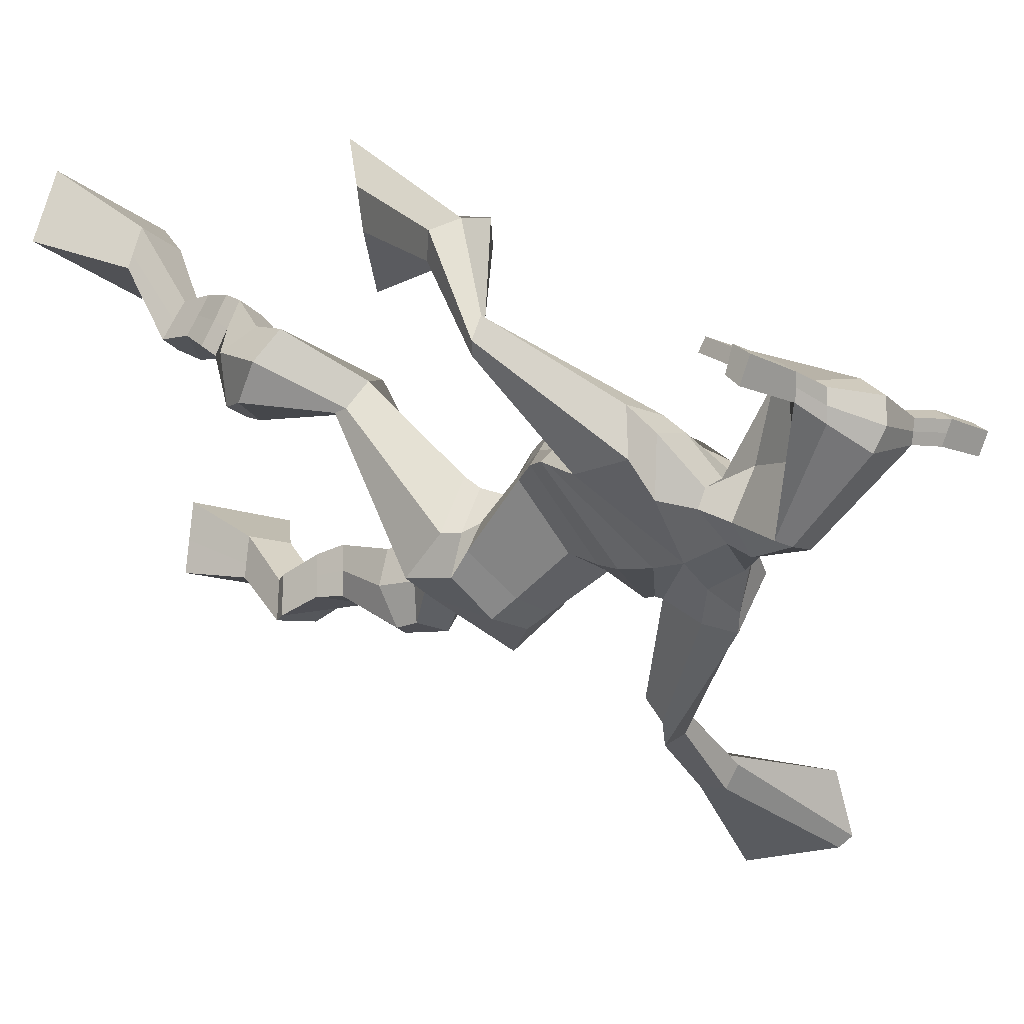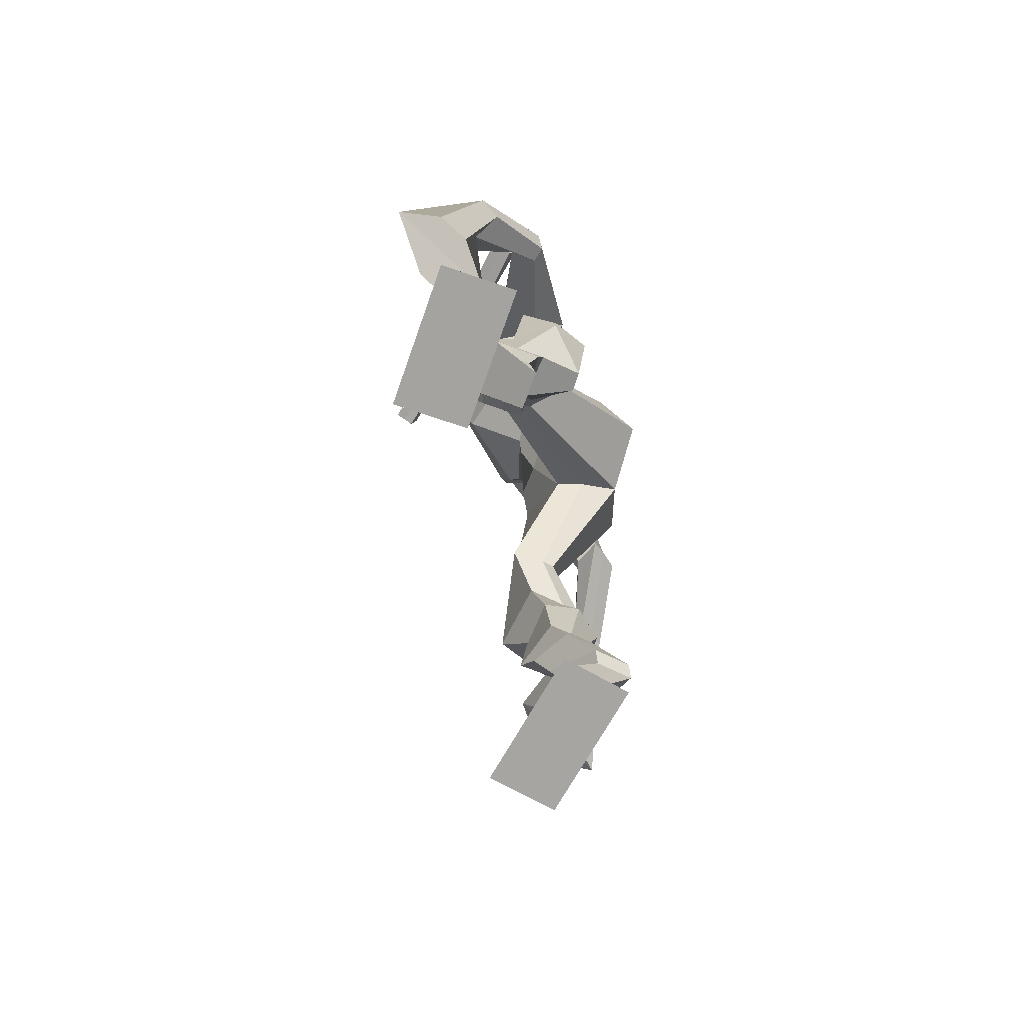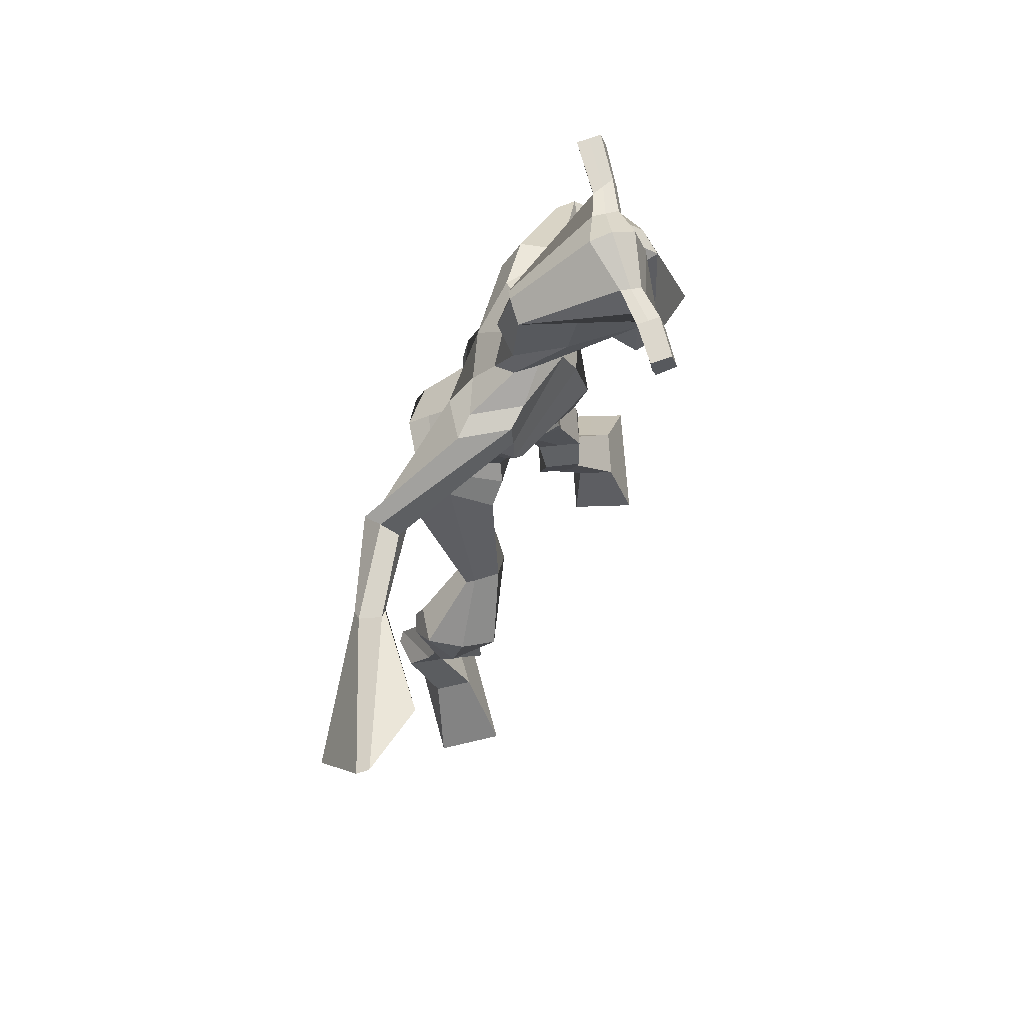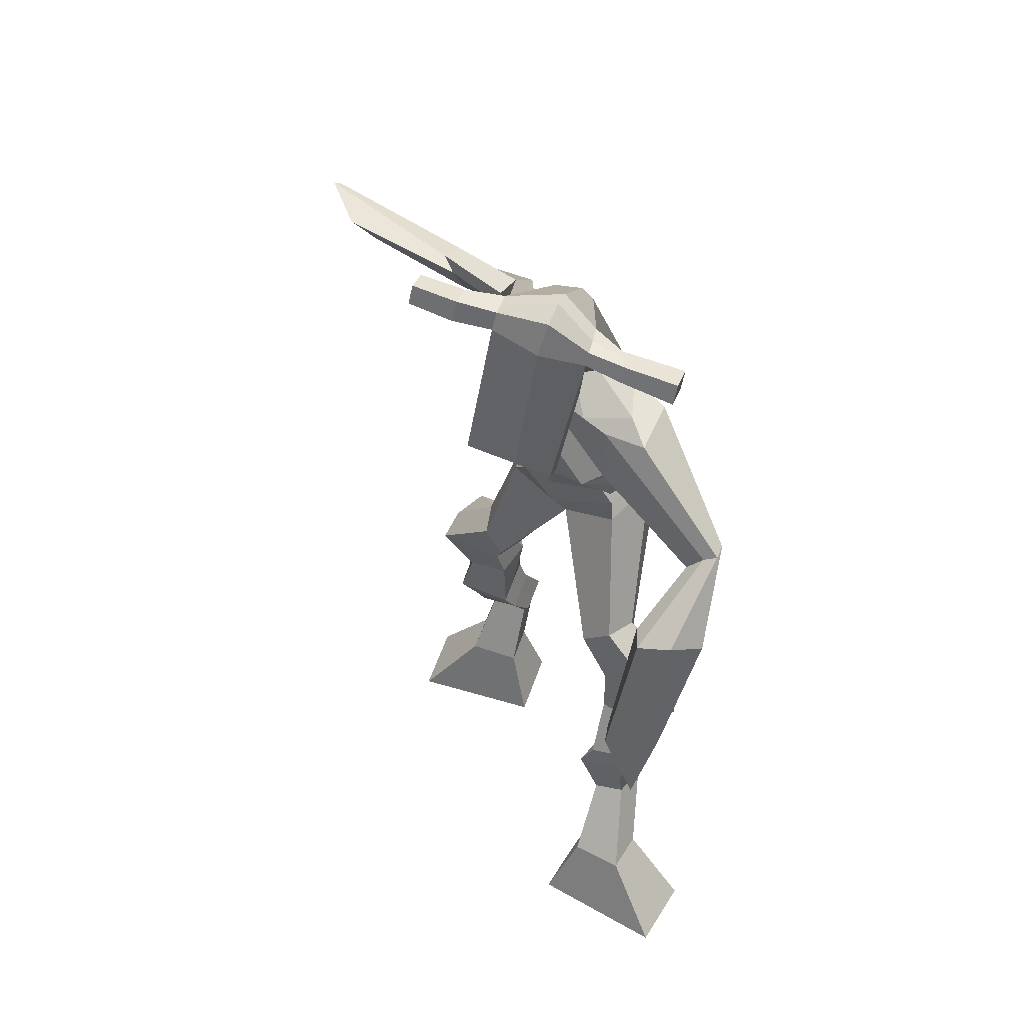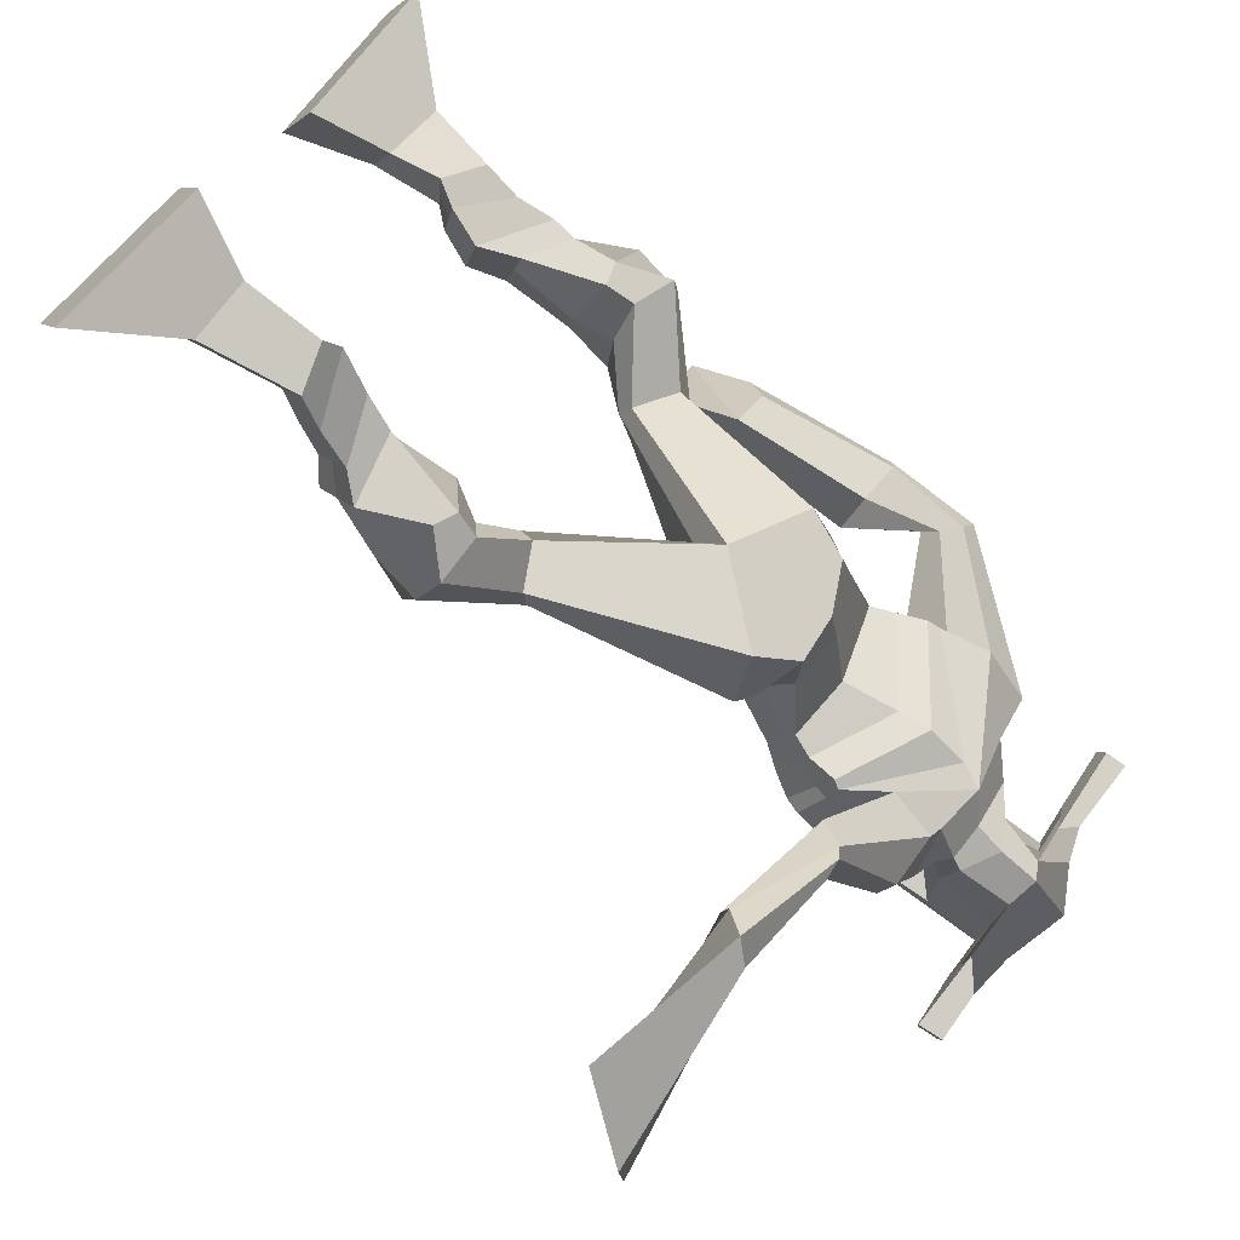
<metadata>
{"format":"obj","ext":"obj","renderer":"f3d","projection":"perspective","resolution":1024,"background":"white","views":[{"elev":12.4,"azim":135.3,"up":"+Z"},{"elev":-76.6,"azim":42.0,"up":"+Y"},{"elev":69.9,"azim":-122.3,"up":"+Y"},{"elev":47.9,"azim":2.7,"up":"+Y"},{"elev":-76.5,"azim":45.3,"up":"+Z"}]}
</metadata>
<code>
o monstruo
v -0.1209 -0.6418 -0.5377
v -0.08326 -0.7427 -0.5413
v -0.1393 -0.6514 -0.4765
v -0.1154 -0.7596 -0.4352
v -0.1996 -0.6363 -0.5606
v -0.2839 -0.7486 -0.6031
v -0.2181 -0.6462 -0.4995
v -0.316 -0.7655 -0.497
v -0.1012 -0.5411 -0.5838
v -0.1207 -0.5578 -0.5267
v -0.1581 -0.5164 -0.5916
v -0.1776 -0.5341 -0.5341
v -0.09316 -0.5202 -0.5711
v -0.1126 -0.5377 -0.5136
v -0.177 -0.4753 -0.5612
v -0.1971 -0.4967 -0.5026
v -0.1171 -0.4652 -0.5357
v -0.1372 -0.4867 -0.4771
v -0.1881 -0.4272 -0.553
v -0.2124 -0.4551 -0.4825
v -0.1298 -0.4197 -0.5293
v -0.1542 -0.4477 -0.4587
v -0.2134 -0.392 -0.5535
v -0.2391 -0.4283 -0.4806
v -0.1375 -0.3091 -0.5582
v -0.1562 -0.3486 -0.449
v -0.1643 -0.3204 -0.5732
v -0.2192 -0.3598 -0.4765
v -0.1458 -0.2753 -0.5459
v -0.1679 -0.2845 -0.4294
v -0.2047 -0.2703 -0.5686
v -0.2683 -0.2757 -0.4683
v -0.1246 -0.216 -0.4372
v -0.1578 -0.2123 -0.3765
v -0.1701 -0.1853 -0.4643
v -0.186 -0.1892 -0.4065
v 0.0241 -0.0592 -0.4386
v -0.04233 -0.07317 -0.3618
v -0.03615 0.03732 -0.5059
v -0.132 0.008342 -0.3828
v 0.03112 -0.6193 -0.07332
v 0.002418 -0.7199 -0.09776
v 8.4e-05 -0.6239 -0.0174
v -0.05132 -0.7288 0.000218
v 0.1028 -0.6147 -0.03382
v 0.1867 -0.7295 0.00245
v 0.07194 -0.62 0.02236
v 0.133 -0.7384 0.1004
v 0.06016 -0.5582 -0.1514
v 0.0314 -0.5372 -0.09718
v 0.1084 -0.5296 -0.1279
v 0.07694 -0.5168 -0.07501
v 0.04613 -0.524 -0.1635
v 0.01482 -0.5111 -0.1102
v 0.1051 -0.477 -0.1174
v 0.07278 -0.4664 -0.06141
v 0.0332 -0.4739 -0.1581
v 0.000896 -0.4633 -0.1021
v 0.1176 -0.4283 -0.1253
v 0.07986 -0.4171 -0.056
v 0.06048 -0.4256 -0.1577
v 0.02131 -0.4147 -0.08915
v 0.1193 -0.3956 -0.1354
v 0.07799 -0.3907 -0.06089
v 0.1135 -0.338 -0.2146
v 0.03796 -0.3241 -0.125
v 0.1395 -0.3476 -0.199
v 0.09794 -0.33 -0.08945
v 0.1209 -0.299 -0.2137
v 0.03758 -0.2614 -0.1396
v 0.1711 -0.2823 -0.181
v 0.1273 -0.2434 -0.08083
v 0.0309 -0.2143 -0.2056
v -0.002869 -0.1829 -0.1586
v 0.08329 -0.1851 -0.1936
v 0.04117 -0.1635 -0.1524
v 0.1154 -0.01131 -0.3871
v 0.03761 0.01985 -0.2577
v 0.009078 0.3795 -0.3183
v -0.09461 0.372 -0.2244
v -0.05138 0.2917 -0.3902
v -0.1545 0.3043 -0.3547
v 0.1226 0.2997 -0.2022
v 0.01593 0.2577 -0.1373
v -0.04881 0.3688 -0.3636
v -0.1338 0.3747 -0.3226
v -0.05623 0.3531 -0.4122
v -0.1568 0.3738 -0.3599
v -0.105 0.2151 -0.5487
v -0.1675 0.2376 -0.5795
v -0.1089 0.2421 -0.5771
v -0.1418 0.2534 -0.5973
v -0.2367 0.1833 -0.6529
v -0.2704 0.2375 -0.6732
v -0.2238 0.1824 -0.6702
v -0.2516 0.2323 -0.7051
v -0.3982 0.2169 -0.7375
v -0.4789 0.2767 -0.8182
v -0.3816 0.1863 -0.7732
v -0.4702 0.26 -0.8374
v 0.06034 0.377 -0.2323
v -0.01707 0.3579 -0.1621
v 0.1074 0.376 -0.1754
v 0.01679 0.3509 -0.1368
v 0.1954 0.1985 -0.05993
v 0.1521 0.1723 -0.026
v 0.2057 0.2093 -0.03952
v 0.1766 0.2031 -0.01572
v 0.1794 0.1033 0.04473
v 0.0773 0.1145 0.05571
v 0.1798 0.1068 0.08305
v 0.07831 0.1122 0.09145
v 0.1261 -0.07465 0.06305
v 0.04149 -0.1645 0.04009
v 0.1217 -0.09094 0.1203
v 0.03737 -0.1584 0.076
v -0.05008 0.619 -0.156
v -0.07226 0.6187 -0.08972
v -0.1376 0.6093 -0.1587
v -0.1487 0.604 -0.1279
v -0.003074 0.5864 -0.1189
v -0.01316 0.5776 -0.07737
v -0.02454 0.4882 -0.08469
v -0.08941 0.4993 -0.1068
v -0.1604 0.4935 -0.128
v -0.07693 0.4393 -0.307
v -0.002029 0.4461 -0.2583
v -0.02649 0.4586 -0.3035
v -0.01709 0.5563 -0.07241
v -0.1554 0.575 -0.1226
v -0.008761 0.5076 -0.2717
v -0.02643 0.5214 -0.2801
v -0.08718 0.5688 -0.07709
v -0.06777 0.5161 -0.2913
v -0.2628 0.6185 -0.1888
v -0.2723 0.6243 -0.1578
v -0.2793 0.5951 -0.1519
v -0.2704 0.5847 -0.183
v 0.1268 0.5629 -0.0616
v 0.1154 0.5685 -0.02507
v 0.1097 0.5374 -0.0178
v 0.1211 0.5365 -0.05226
v -0.08521 0.1644 -0.3817
v -0.008103 0.166 -0.3442
v 0.0643 0.1474 -0.2398
v 0.03503 0.1436 -0.2062
v -0.06649 0.126 -0.2896
v -0.12 0.1551 -0.3473
v -0.09291 0.194 -0.3839
v 0.03101 0.174 -0.1747
v -0.1381 0.1881 -0.3428
v 0.01238 0.238 -0.3439
v 0.07715 0.1805 -0.2142
v -0.121 0.2033 -0.2177
v 0.03418 0.5487 -0.04819
v 0.03876 0.5735 -0.05396
v 0.0353 0.5701 -0.09132
v 0.0149 0.5521 -0.09483
v -0.1971 0.61 -0.1688
v -0.2074 0.6163 -0.1352
v -0.2149 0.5846 -0.1287
v -0.1672 0.5766 -0.153
v -0.1195 0.3522 -0.06759
v -0.1178 0.3492 -0.08988
v -0.1874 0.3568 -0.1146
v -0.05611 0.3408 -0.06818
v -0.06515 0.3444 -0.04847
v -0.1927 0.3601 -0.09328
v -0.05911 0.4074 -0.2417
v -0.06707 0.414 -0.3341
v -0.03324 0.403 -0.2143
v -0.09664 0.3982 -0.2722
v 0.02636 0.4162 -0.242
v -0.02583 0.4188 -0.293
v -0.08707 0.2277 -0.4071
v 0.02784 0.2101 -0.163
v -0.1535 0.2228 -0.335
v 0.02289 0.282 -0.3402
v 0.09677 0.2184 -0.2015
v -0.1331 0.2834 -0.199
v -0.09312 0.2403 -0.4036
v -0.01669 0.2302 -0.1412
v -0.1545 0.2397 -0.3528
v 0.02137 0.3405 -0.3292
v 0.1006 0.2354 -0.2024
v -0.1144 0.3453 -0.2112
v 0.03134 0.1104 -0.4075
v 0.08835 0.0778 -0.3407
v -0.0709 0.06807 -0.2977
v -0.03461 0.108 -0.4391
v 0.01644 0.07587 -0.2776
v -0.09453 0.07486 -0.3429
v -0.2988 -0.7565 -0.5538
v -0.127 -0.6451 -0.5175
v -0.2057 -0.6397 -0.5404
v -0.09821 -0.7506 -0.492
v -0.111 -0.5496 -0.5556
v -0.1679 -0.5254 -0.5632
v -0.1029 -0.5289 -0.5424
v -0.187 -0.486 -0.5319
v -0.1272 -0.4759 -0.5064
v -0.2002 -0.4412 -0.5177
v -0.142 -0.4337 -0.494
v -0.2262 -0.4101 -0.5171
v -0.1227 -0.3307 -0.4959
v -0.2401 -0.3361 -0.5402
v -0.1463 -0.2804 -0.4841
v -0.2469 -0.2711 -0.5226
v -0.1293 -0.2298 -0.416
v -0.1795 -0.1714 -0.4523
v -0.01216 -0.06304 -0.3921
v -0.09701 0.07275 -0.4454
v 0.1617 -0.7337 0.04799
v 0.02084 -0.6206 -0.05486
v 0.09262 -0.6166 -0.0153
v -0.02256 -0.7241 -0.05222
v 0.04585 -0.5474 -0.1241
v 0.0928 -0.5231 -0.1011
v 0.03052 -0.5174 -0.1368
v 0.08894 -0.4717 -0.08942
v 0.01705 -0.4686 -0.1301
v 0.09872 -0.4227 -0.09065
v 0.0409 -0.4202 -0.1234
v 0.09867 -0.3931 -0.09813
v 0.05381 -0.3349 -0.1823
v 0.162 -0.3303 -0.1188
v 0.0709 -0.2837 -0.1838
v 0.1596 -0.2638 -0.1243
v 0.01356 -0.2186 -0.1871
v 0.08021 -0.1657 -0.1852
v 0.09983 0.03933 -0.3213
v -0.1242 0.2808 -0.3721
v 0.07543 0.281 -0.1756
v -0.1024 0.377 -0.4024
v -0.1202 0.3597 -0.4357
v -0.1529 0.2189 -0.5546
v -0.1138 0.2428 -0.6103
v -0.2559 0.2104 -0.6603
v -0.2305 0.2039 -0.7025
v -0.437 0.2768 -0.7112
v -0.3991 0.1477 -0.8683
v 0.05759 0.3762 -0.1496
v 0.07762 0.3441 -0.1163
v 0.1716 0.1805 -0.0655
v 0.1967 0.2166 -0.008863
v 0.1265 0.1074 0.04324
v 0.1308 0.1136 0.09485
v 0.09117 -0.08768 -0.01997
v 0.08027 -0.1512 0.176
v -0.05949 0.6302 -0.1228
v -0.1431 0.6066 -0.1433
v -0.008117 0.582 -0.09814
v -0.03161 0.4561 -0.1908
v -0.1139 0.4512 -0.2302
v -0.01169 0.5317 -0.1717
v -0.1124 0.5458 -0.2074
v -0.2675 0.6214 -0.1733
v -0.2748 0.5899 -0.1674
v 0.1211 0.5657 -0.04334
v 0.1154 0.537 -0.03503
v 0.05043 0.146 -0.2243
v -0.09173 0.1626 -0.3751
v 0.05789 0.1778 -0.198
v -0.1093 0.192 -0.3691
v 0.02454 0.5504 -0.07151
v 0.03703 0.5718 -0.07265
v -0.1911 0.5806 -0.1408
v -0.2022 0.6131 -0.152
v -0.09012 0.4077 -0.3133
v 0.003939 0.4079 -0.2201
v 0.07094 0.2155 -0.1894
v -0.1119 0.2259 -0.379
v 0.07997 0.2335 -0.1889
v -0.1128 0.2413 -0.387
v -0.06902 0.09104 -0.4003
v 0.05626 0.06979 -0.3092
v 0.04861 0.08231 -0.4374
v 0.0967 0.05592 -0.3784
v -0.06354 -0.008493 -0.3226
v -0.00736 0.09168 -0.4596
v 0.03589 0.04779 -0.2692
v -0.1148 0.04391 -0.3521
v 0.07671 0.05503 -0.3215
v -0.0796 0.09025 -0.4198
f 1 5 11 9
f 4 3 7 8
f 193 195 5 6
f 193 196 4 8
f 196 194 3 4
f 6 5 1 2
f 198 12 16 200
f 7 3 10 12
f 195 7 12 198
f 194 1 9 197
f 200 16 20 202
f 12 10 14 16
f 9 11 15 13
f 197 9 13 199
f 20 18 22 24
f 16 14 18 20
f 13 15 19 17
f 199 13 17 201
f 21 23 27 25
f 17 19 23 21
f 201 17 21 203
f 202 20 24 204
f 206 28 32 208
f 203 21 25 205
f 204 24 28 206
f 24 22 26 28
f 29 31 35 33
f 28 26 30 32
f 25 27 31 29
f 205 25 29 207
f 209 33 37 211
f 207 29 33 209
f 208 32 36 210
f 32 30 34 36
f 185 184 79 83
f 210 36 40 212
f 36 34 38 40
f 33 35 39 37
f 41 49 51 45
f 44 48 47 43
f 213 46 45 215
f 213 48 44 216
f 216 44 43 214
f 46 42 41 45
f 218 220 56 52
f 47 52 50 43
f 215 218 52 47
f 214 217 49 41
f 220 222 60 56
f 52 56 54 50
f 49 53 55 51
f 217 219 53 49
f 60 64 62 58
f 56 60 58 54
f 53 57 59 55
f 219 221 57 53
f 61 65 67 63
f 57 61 63 59
f 221 223 61 57
f 222 224 64 60
f 226 228 72 68
f 223 225 65 61
f 224 226 68 64
f 64 68 66 62
f 69 73 75 71
f 68 72 70 66
f 65 69 71 67
f 225 227 69 65
f 229 211 37 73
f 227 229 73 69
f 228 230 76 72
f 72 76 74 70
f 184 181 81 79
f 230 231 78 76
f 76 78 38 74
f 73 37 77 75
f 268 159 135 257
f 133 129 122 118
f 186 182 84 80
f 274 183 82 232
f 273 185 83 233
f 183 186 80 82
f 234 235 88 86
f 82 88 92 90
f 82 80 86 88
f 79 81 87 85
f 90 92 96 94
f 235 87 91 237
f 232 82 90 236
f 87 81 89 91
f 95 93 97 99
f 236 90 94 238
f 91 89 93 95
f 237 91 95 239
f 240 98 100 241
f 239 95 99 241
f 94 96 100 98
f 238 94 98 240
f 242 102 104 243
f 83 79 101 103
f 80 84 104 102
f 104 84 106 108
f 108 106 110 112
f 83 103 107 105
f 233 83 105 244
f 243 104 108 245
f 109 111 115 113
f 245 108 112 247
f 105 107 111 109
f 244 105 109 246
f 248 113 115 249
f 246 109 113 248
f 112 110 114 116
f 247 112 116 249
f 250 117 119 251
f 250 118 122 252
f 156 155 141 140
f 131 132 117 121
f 132 134 119 117
f 130 133 118 120
f 172 169 124 125
f 174 170 126 128
f 173 174 128 127
f 270 173 127 253
f 169 171 123 124
f 269 172 125 254
f 129 133 163 167
f 128 126 134 132
f 127 128 132 131
f 253 127 131 255
f 130 125 165 168
f 254 125 130 256
f 258 137 136 257
f 161 160 136 137
f 267 161 137 258
f 159 162 138 135
f 260 142 139 259
f 158 157 139 142
f 266 156 140 259
f 265 158 142 260
f 192 189 147 148
f 276 188 145 261
f 275 192 148 262
f 189 191 146 147
f 187 190 143 144
f 188 187 144 145
f 148 147 154 151
f 261 145 153 263
f 262 148 151 264
f 147 146 150 154
f 144 143 149 152
f 145 144 152 153
f 255 131 158 265
f 252 122 156 266
f 131 121 157 158
f 122 129 155 156
f 119 134 162 159
f 256 130 161 267
f 130 120 160 161
f 251 119 159 268
f 165 164 163 168
f 164 166 167 163
f 133 130 168 163
f 123 129 167 166
f 124 123 166 164
f 125 124 164 165
f 234 86 172 269
f 80 102 171 169
f 242 101 173 270
f 101 79 174 173
f 79 85 170 174
f 86 80 169 172
f 151 154 180 177
f 263 153 179 271
f 264 151 177 272
f 154 150 176 180
f 152 149 175 178
f 153 152 178 179
f 177 180 186 183
f 271 179 185 273
f 272 177 183 274
f 180 176 182 186
f 178 175 181 184
f 179 178 184 185
f 278 277 187 188
f 277 280 190 187
f 279 281 191 189
f 284 282 192 275
f 283 278 188 276
f 282 279 189 192
f 281 283 276 191
f 280 284 275 190
f 175 272 274 181
f 176 271 273 182
f 149 264 272 175
f 150 263 271 176
f 102 242 270 171
f 85 234 269 170
f 120 251 268 160
f 134 256 267 162
f 121 252 266 157
f 129 255 265 155
f 143 262 264 149
f 146 261 263 150
f 190 275 262 143
f 191 276 261 146
f 155 265 260 141
f 157 266 259 139
f 141 260 259 140
f 162 267 258 138
f 138 258 257 135
f 126 254 256 134
f 123 253 255 129
f 170 269 254 126
f 171 270 253 123
f 117 250 252 121
f 118 250 251 120
f 111 247 249 115
f 110 246 248 114
f 114 248 249 116
f 106 244 246 110
f 107 245 247 111
f 103 243 245 107
f 84 233 244 106
f 101 242 243 103
f 93 238 240 97
f 96 239 241 100
f 97 240 241 99
f 92 237 239 96
f 89 236 238 93
f 81 232 236 89
f 88 235 237 92
f 85 87 235 234
f 182 273 233 84
f 181 274 232 81
f 160 268 257 136
f 75 77 231 230
f 71 75 230 228
f 70 74 229 227
f 74 38 211 229
f 66 70 227 225
f 63 67 226 224
f 62 66 225 223
f 67 71 228 226
f 59 63 224 222
f 58 62 223 221
f 54 58 221 219
f 50 54 219 217
f 55 59 222 220
f 43 50 217 214
f 45 51 218 215
f 51 55 220 218
f 42 216 214 41
f 46 213 216 42
f 48 213 215 47
f 35 210 212 39
f 31 208 210 35
f 30 207 209 34
f 34 209 211 38
f 26 205 207 30
f 23 204 206 27
f 22 203 205 26
f 27 206 208 31
f 19 202 204 23
f 18 201 203 22
f 14 199 201 18
f 10 197 199 14
f 15 200 202 19
f 3 194 197 10
f 5 195 198 11
f 11 198 200 15
f 2 1 194 196
f 6 2 196 193
f 8 7 195 193
f 39 212 284 280
f 78 231 283 281
f 40 38 279 282
f 231 77 278 283
f 212 40 282 284
f 38 78 281 279
f 37 39 280 277
f 77 37 277 278

</code>
